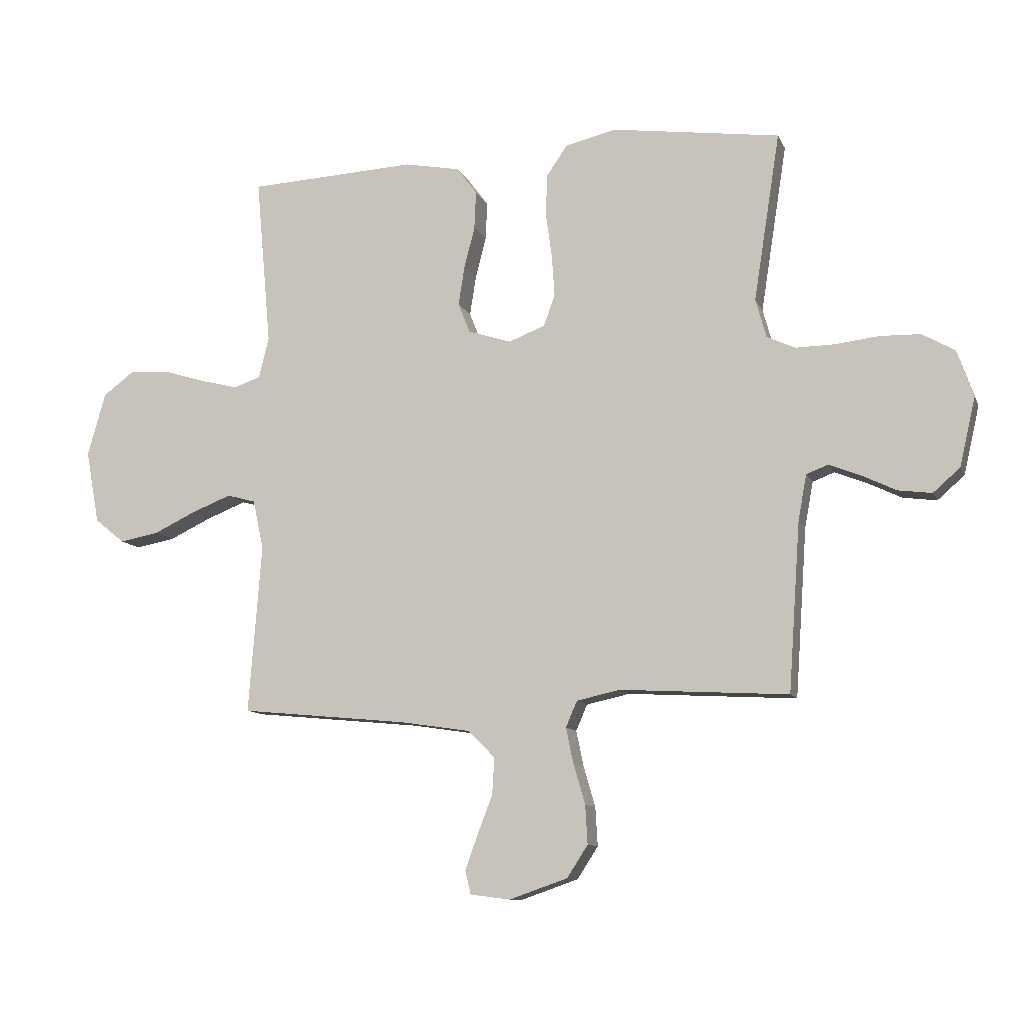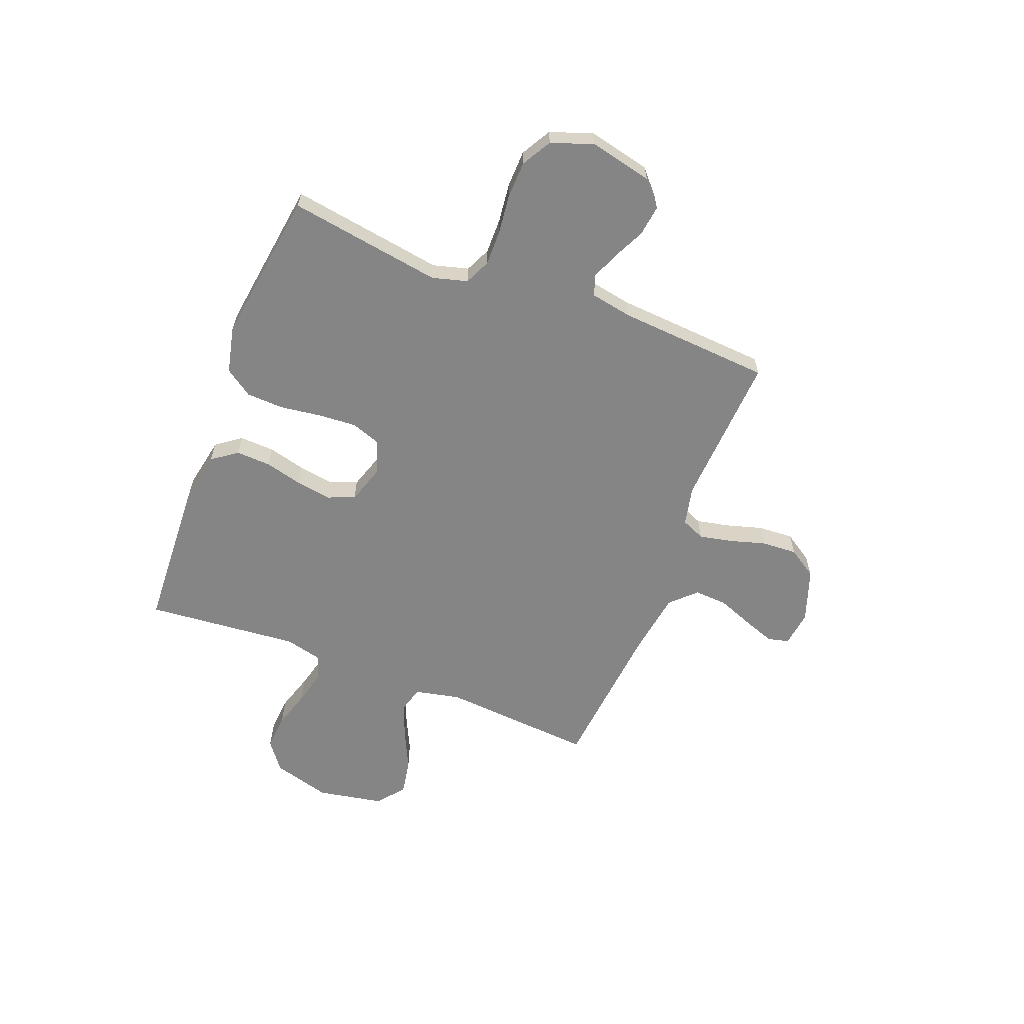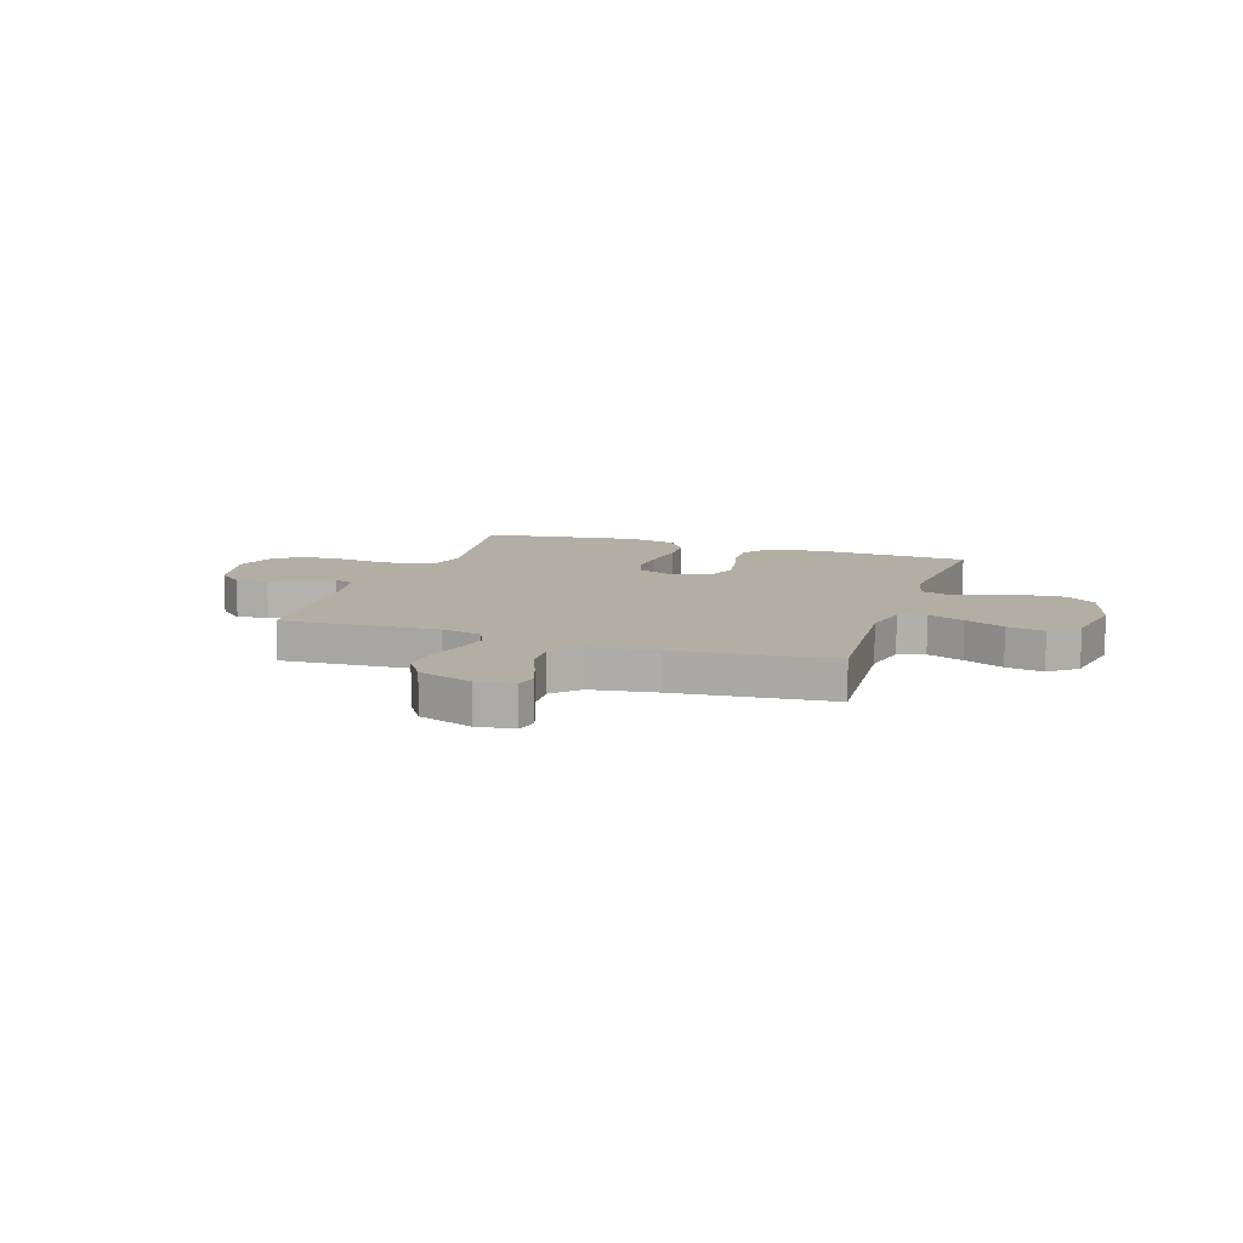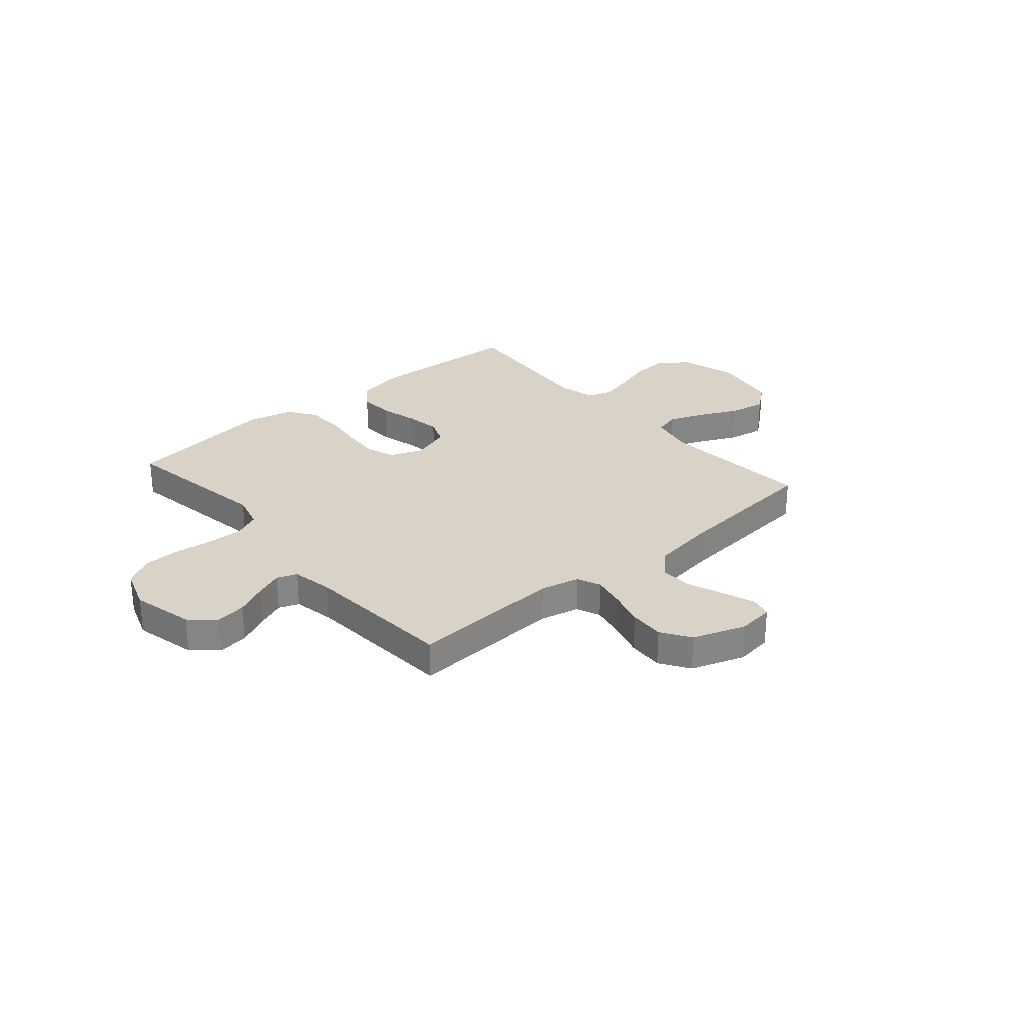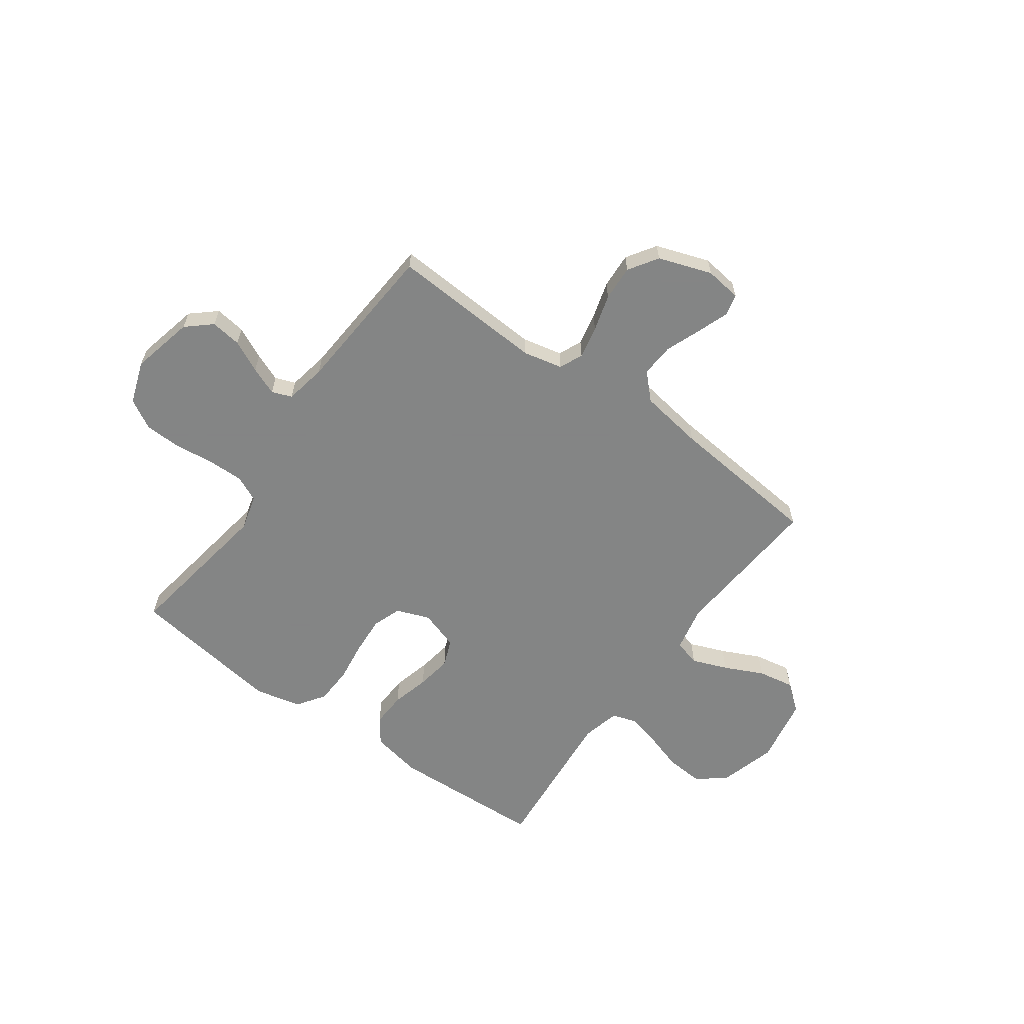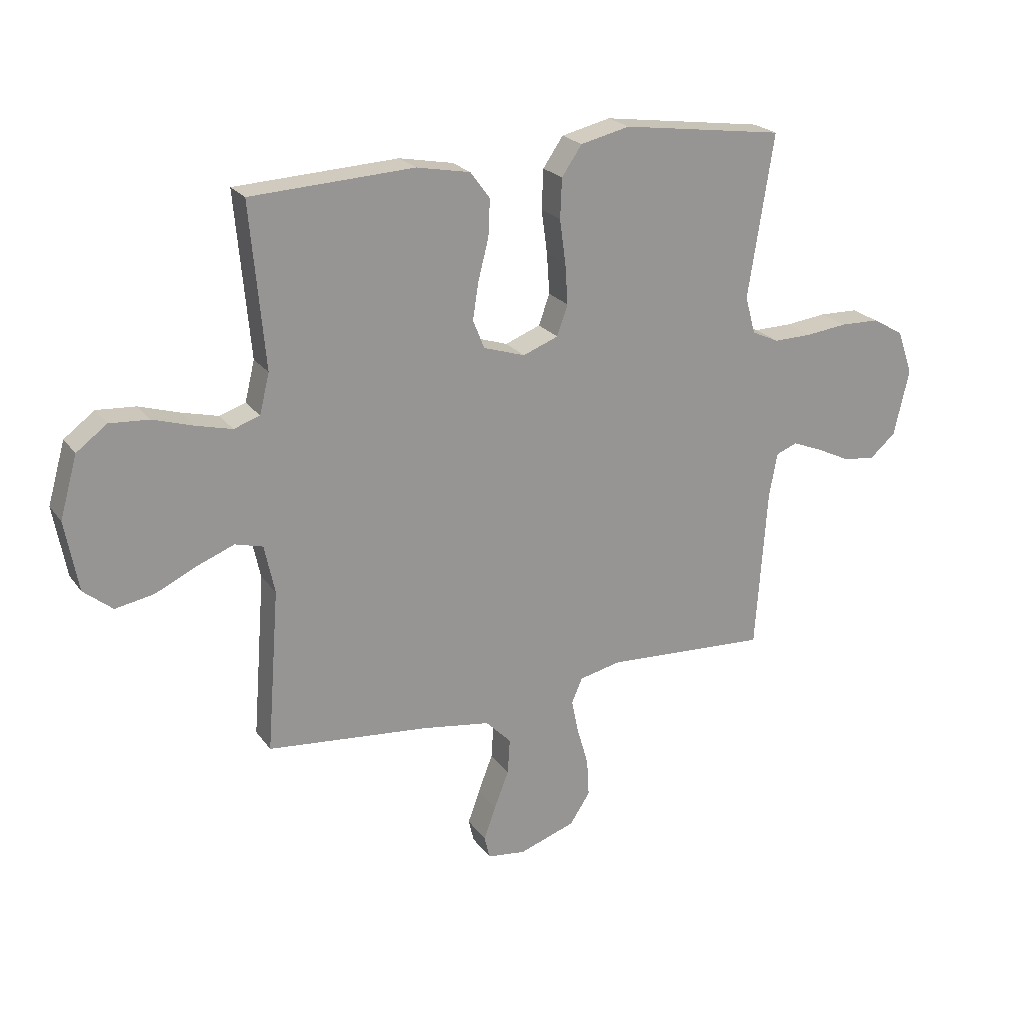
<metadata>
{"format":"obj","ext":"obj","renderer":"f3d","projection":"perspective","resolution":1024,"background":"white","views":[{"elev":-10.5,"azim":16.6,"up":"+Z"},{"elev":-61.7,"azim":68.8,"up":"+Y"},{"elev":11.0,"azim":-161.5,"up":"+Y"},{"elev":28.2,"azim":139.3,"up":"+Y"},{"elev":-61.6,"azim":144.2,"up":"+Y"},{"elev":22.6,"azim":-26.3,"up":"+Z"}]}
</metadata>
<code>
v -0.5 0.07 -0.5
v -0.477 0.07 -0.2
v -0.496 0.07 -0.111
v -0.547 0.07 -0.097
v -0.616 0.07 -0.124
v -0.692 0.07 -0.16
v -0.763 0.07 -0.173
v -0.816 0.07 -0.13
v -0.84 0.07 0
v -0.808 0.07 0.113
v -0.752 0.07 0.155
v -0.68 0.07 0.15
v -0.606 0.07 0.127
v -0.539 0.07 0.11
v -0.491 0.07 0.126
v -0.473 0.07 0.2
v -0.5 0.07 0.5
v -0.2 0.07 0.515
v -0.101 0.07 0.496
v -0.065 0.07 0.447
v -0.068 0.07 0.379
v -0.087 0.07 0.305
v -0.098 0.07 0.236
v -0.077 0.07 0.183
v 0 0.07 0.158
v 0.065 0.07 0.183
v 0.085 0.07 0.239
v 0.08 0.07 0.313
v 0.069 0.07 0.394
v 0.072 0.07 0.467
v 0.109 0.07 0.521
v 0.2 0.07 0.542
v 0.5 0.07 0.5
v 0.453 0.07 0.2
v 0.472 0.07 0.131
v 0.522 0.07 0.108
v 0.592 0.07 0.109
v 0.669 0.07 0.118
v 0.741 0.07 0.116
v 0.799 0.07 0.083
v 0.828 0.07 0
v 0.8 0.07 -0.122
v 0.752 0.07 -0.164
v 0.692 0.07 -0.156
v 0.63 0.07 -0.126
v 0.575 0.07 -0.104
v 0.536 0.07 -0.119
v 0.521 0.07 -0.2
v 0.5 0.07 -0.5
v 0.2 0.07 -0.483
v 0.123 0.07 -0.5
v 0.103 0.07 -0.546
v 0.116 0.07 -0.609
v 0.137 0.07 -0.681
v 0.141 0.07 -0.75
v 0.104 0.07 -0.807
v 0 0.07 -0.843
v -0.071 0.07 -0.834
v -0.081 0.07 -0.792
v -0.059 0.07 -0.731
v -0.032 0.07 -0.661
v -0.028 0.07 -0.596
v -0.075 0.07 -0.548
v -0.2 0.07 -0.529
v -0.5 0 -0.5
v -0.477 0 -0.2
v -0.496 0 -0.111
v -0.547 0 -0.097
v -0.616 0 -0.124
v -0.692 0 -0.16
v -0.763 0 -0.173
v -0.816 0 -0.13
v -0.84 0 0
v -0.808 0 0.113
v -0.752 0 0.155
v -0.68 0 0.15
v -0.606 0 0.127
v -0.539 0 0.11
v -0.491 0 0.126
v -0.473 0 0.2
v -0.5 0 0.5
v -0.2 0 0.515
v -0.101 0 0.496
v -0.065 0 0.447
v -0.068 0 0.379
v -0.087 0 0.305
v -0.098 0 0.236
v -0.077 0 0.183
v 0 0 0.158
v 0.065 0 0.183
v 0.085 0 0.239
v 0.08 0 0.313
v 0.069 0 0.394
v 0.072 0 0.467
v 0.109 0 0.521
v 0.2 0 0.542
v 0.5 0 0.5
v 0.453 0 0.2
v 0.472 0 0.131
v 0.522 0 0.108
v 0.592 0 0.109
v 0.669 0 0.118
v 0.741 0 0.116
v 0.799 0 0.083
v 0.828 0 0
v 0.8 0 -0.122
v 0.752 0 -0.164
v 0.692 0 -0.156
v 0.63 0 -0.126
v 0.575 0 -0.104
v 0.536 0 -0.119
v 0.521 0 -0.2
v 0.5 0 -0.5
v 0.2 0 -0.483
v 0.123 0 -0.5
v 0.103 0 -0.546
v 0.116 0 -0.609
v 0.137 0 -0.681
v 0.141 0 -0.75
v 0.104 0 -0.807
v 0 0 -0.843
v -0.071 0 -0.834
v -0.081 0 -0.792
v -0.059 0 -0.731
v -0.032 0 -0.661
v -0.028 0 -0.596
v -0.075 0 -0.548
v -0.2 0 -0.529
f 59 60 61
f 58 59 61
f 57 58 61
f 56 57 61
f 55 56 61
f 54 55 61
f 53 54 61
f 52 53 61 62
f 51 52 62 63
f 48 49 50
f 47 48 50 51
f 43 44 45
f 42 43 45
f 41 42 45
f 40 41 45
f 39 40 45
f 38 39 45
f 37 38 45
f 36 37 45 46
f 35 36 46 47
f 32 33 34
f 31 32 34
f 30 31 34
f 29 30 34
f 28 29 34
f 34 35 47
f 28 34 47
f 27 28 47
f 20 21 22
f 19 20 22
f 18 19 22
f 17 18 22
f 16 17 22
f 15 16 22 23
f 14 15 23 24
f 11 12 13
f 10 11 13
f 9 10 13
f 8 9 13
f 7 8 13
f 6 7 13
f 5 6 13
f 4 5 13 14
f 14 24 25
f 4 14 25
f 3 4 25
f 64 1 2
f 3 25 26
f 2 3 26
f 64 2 26
f 63 64 26
f 47 51 63
f 27 47 63
f 26 27 63
f 125 124 123
f 125 123 122
f 125 122 121
f 125 121 120
f 125 120 119
f 125 119 118
f 125 118 117
f 126 125 117 116
f 127 126 116 115
f 114 113 112
f 115 114 112 111
f 109 108 107
f 109 107 106
f 109 106 105
f 109 105 104
f 109 104 103
f 109 103 102
f 109 102 101
f 110 109 101 100
f 111 110 100 99
f 98 97 96
f 98 96 95
f 98 95 94
f 98 94 93
f 98 93 92
f 111 99 98
f 111 98 92
f 111 92 91
f 86 85 84
f 86 84 83
f 86 83 82
f 86 82 81
f 86 81 80
f 87 86 80 79
f 88 87 79 78
f 77 76 75
f 77 75 74
f 77 74 73
f 77 73 72
f 77 72 71
f 77 71 70
f 77 70 69
f 78 77 69 68
f 89 88 78
f 89 78 68
f 89 68 67
f 66 65 128
f 90 89 67
f 90 67 66
f 90 66 128
f 90 128 127
f 127 115 111
f 127 111 91
f 127 91 90
f 1 65 66 2
f 2 66 67 3
f 3 67 68 4
f 4 68 69 5
f 5 69 70 6
f 6 70 71 7
f 7 71 72 8
f 8 72 73 9
f 9 73 74 10
f 10 74 75 11
f 11 75 76 12
f 12 76 77 13
f 13 77 78 14
f 14 78 79 15
f 15 79 80 16
f 16 80 81 17
f 17 81 82 18
f 18 82 83 19
f 19 83 84 20
f 20 84 85 21
f 21 85 86 22
f 22 86 87 23
f 23 87 88 24
f 24 88 89 25
f 25 89 90 26
f 26 90 91 27
f 27 91 92 28
f 28 92 93 29
f 29 93 94 30
f 30 94 95 31
f 31 95 96 32
f 32 96 97 33
f 33 97 98 34
f 34 98 99 35
f 35 99 100 36
f 36 100 101 37
f 37 101 102 38
f 38 102 103 39
f 39 103 104 40
f 40 104 105 41
f 41 105 106 42
f 42 106 107 43
f 43 107 108 44
f 44 108 109 45
f 45 109 110 46
f 46 110 111 47
f 47 111 112 48
f 48 112 113 49
f 49 113 114 50
f 50 114 115 51
f 51 115 116 52
f 52 116 117 53
f 53 117 118 54
f 54 118 119 55
f 55 119 120 56
f 56 120 121 57
f 57 121 122 58
f 58 122 123 59
f 59 123 124 60
f 60 124 125 61
f 61 125 126 62
f 62 126 127 63
f 63 127 128 64
f 64 128 65 1

</code>
